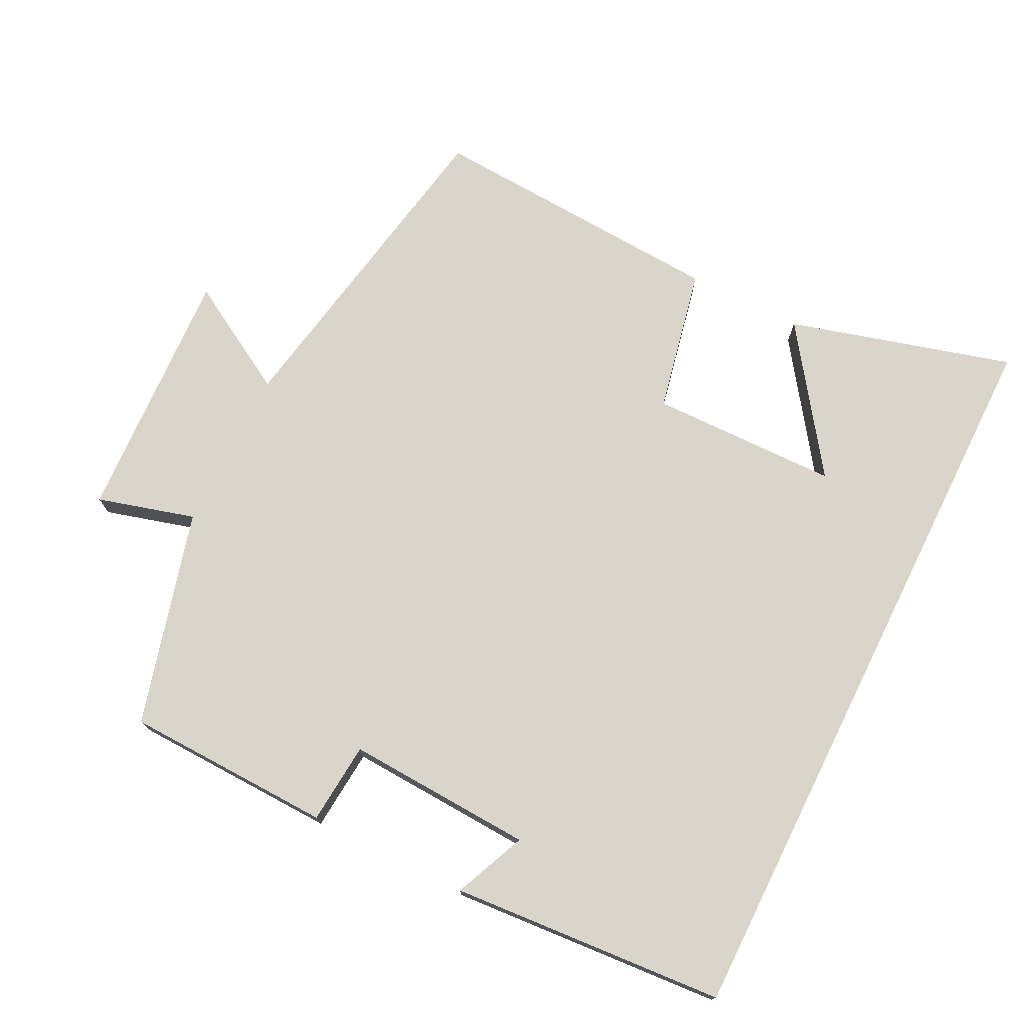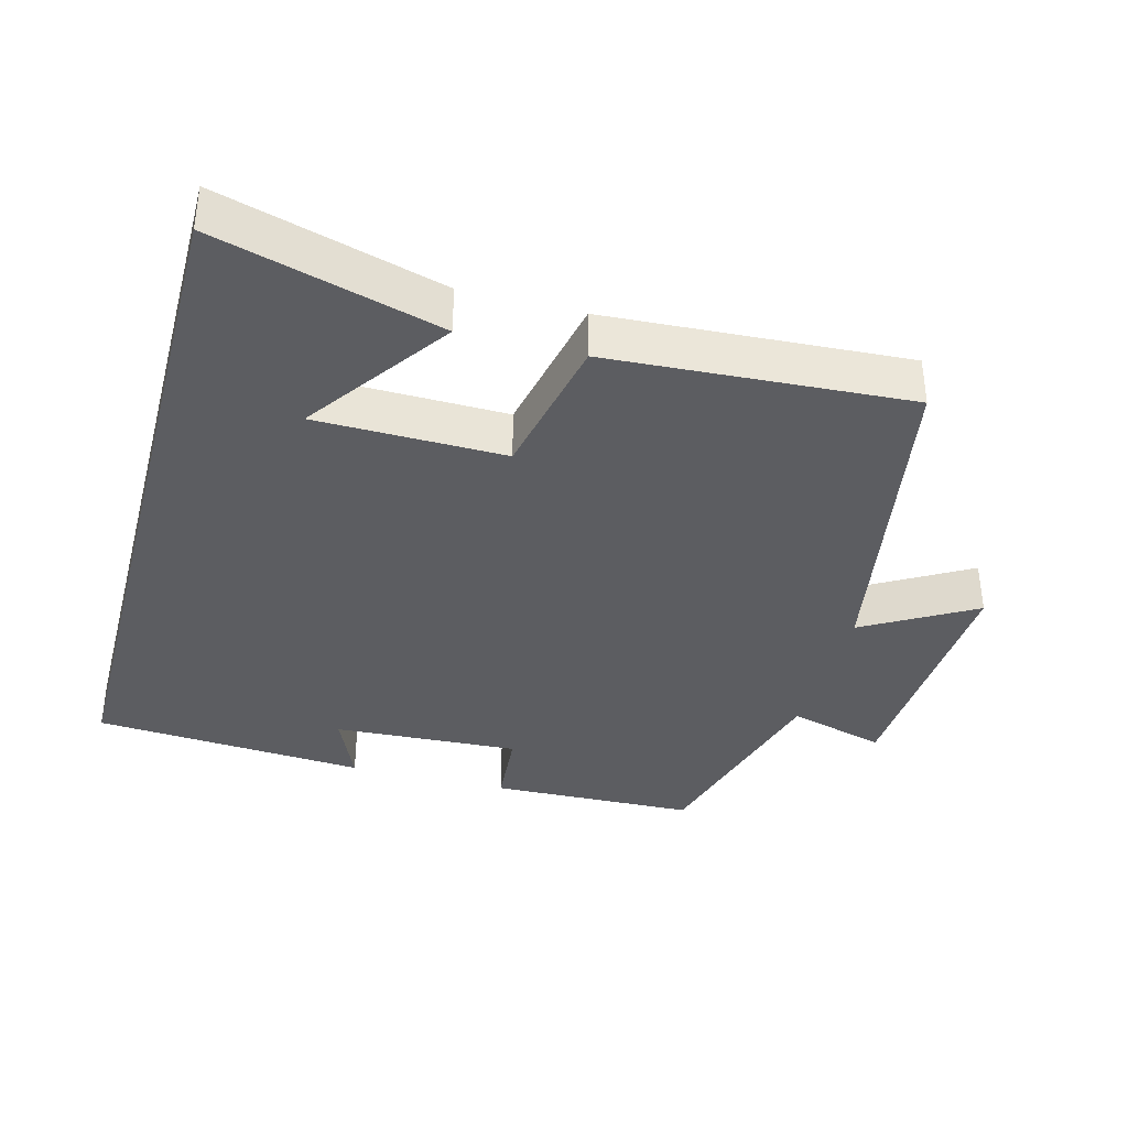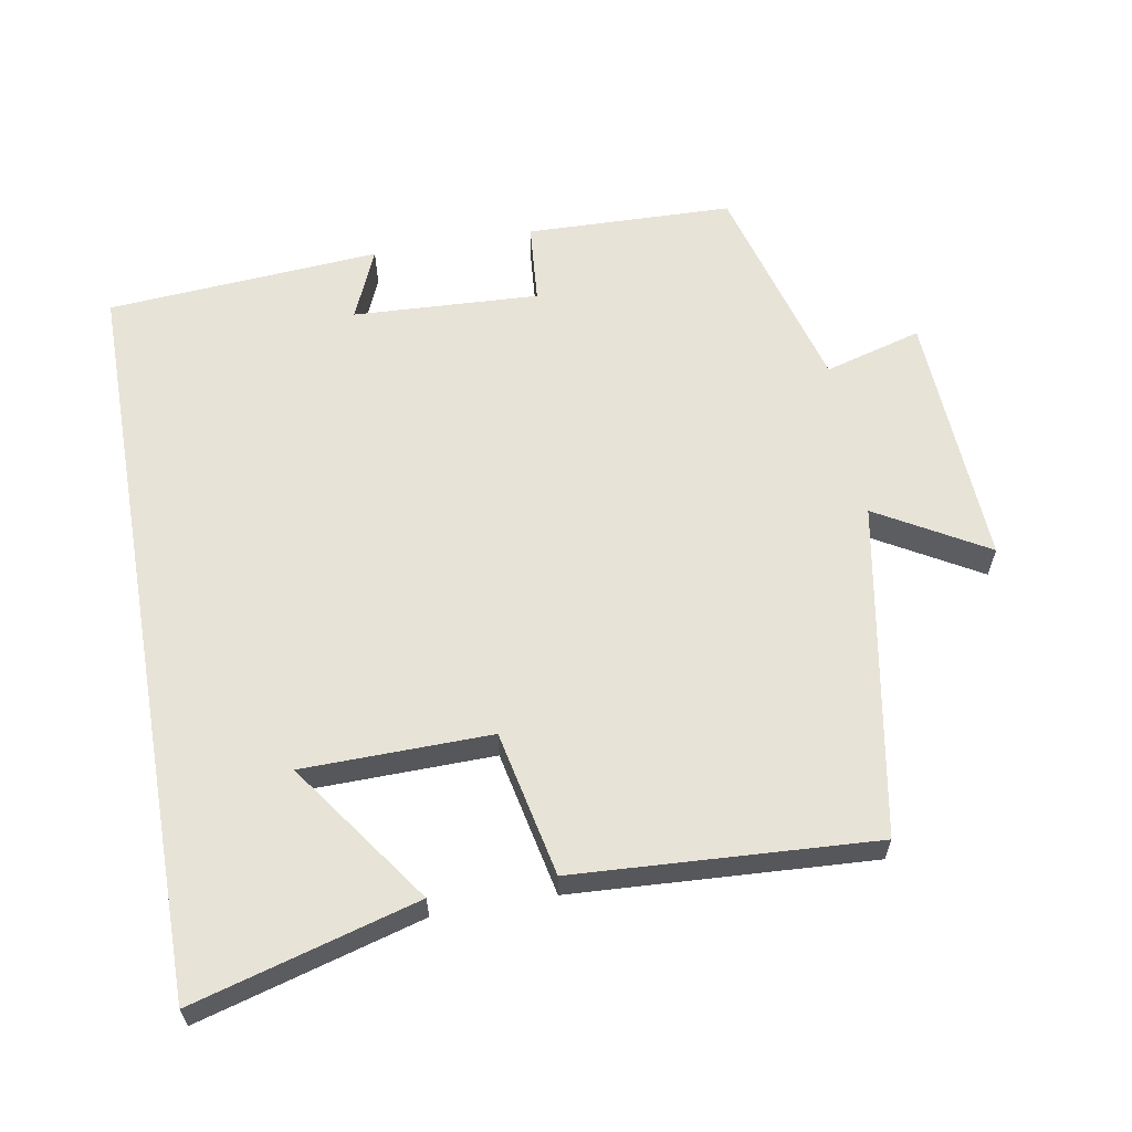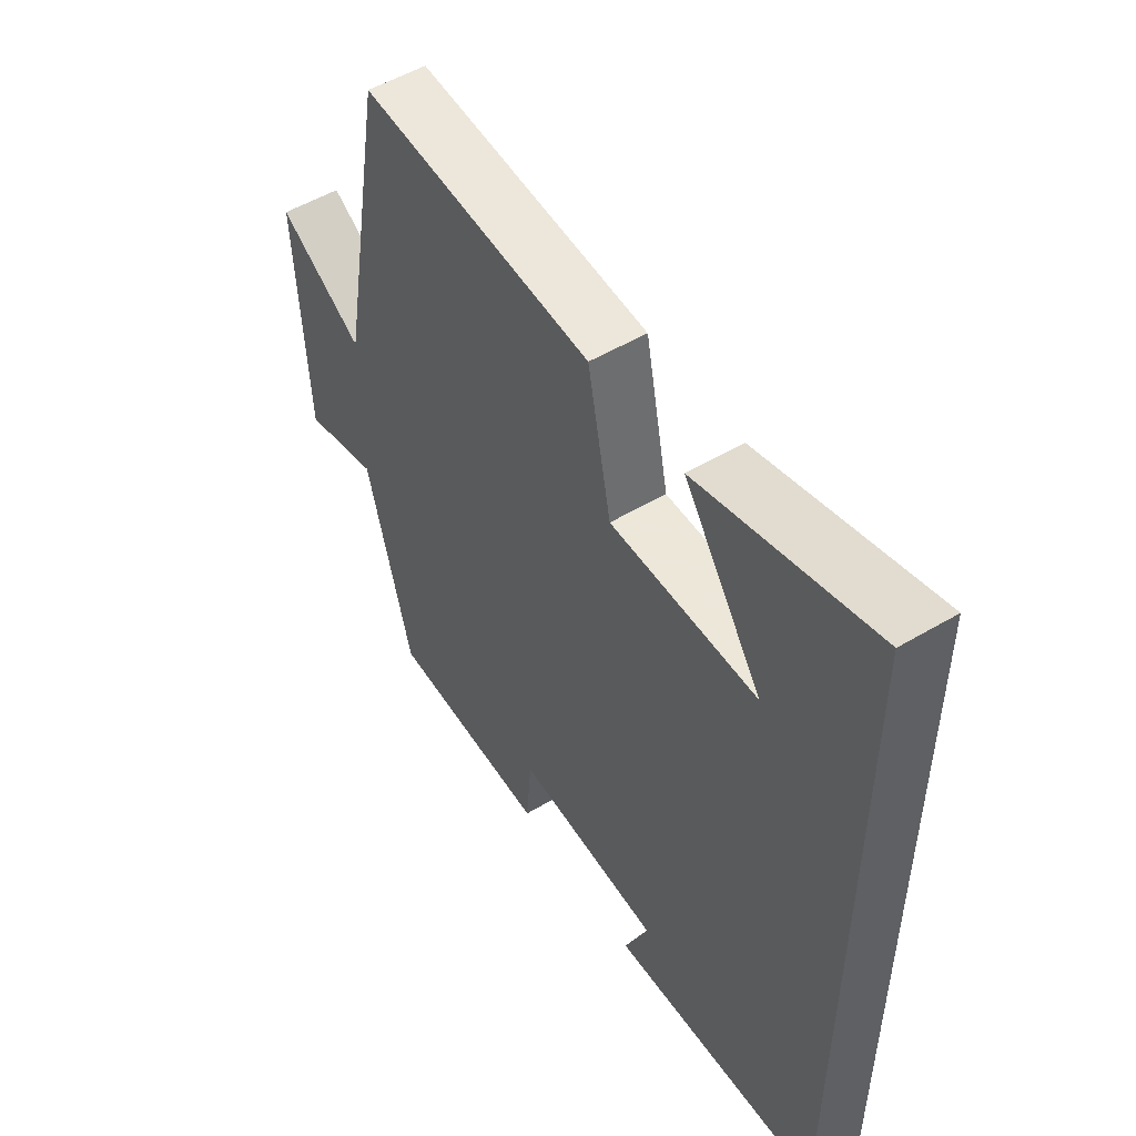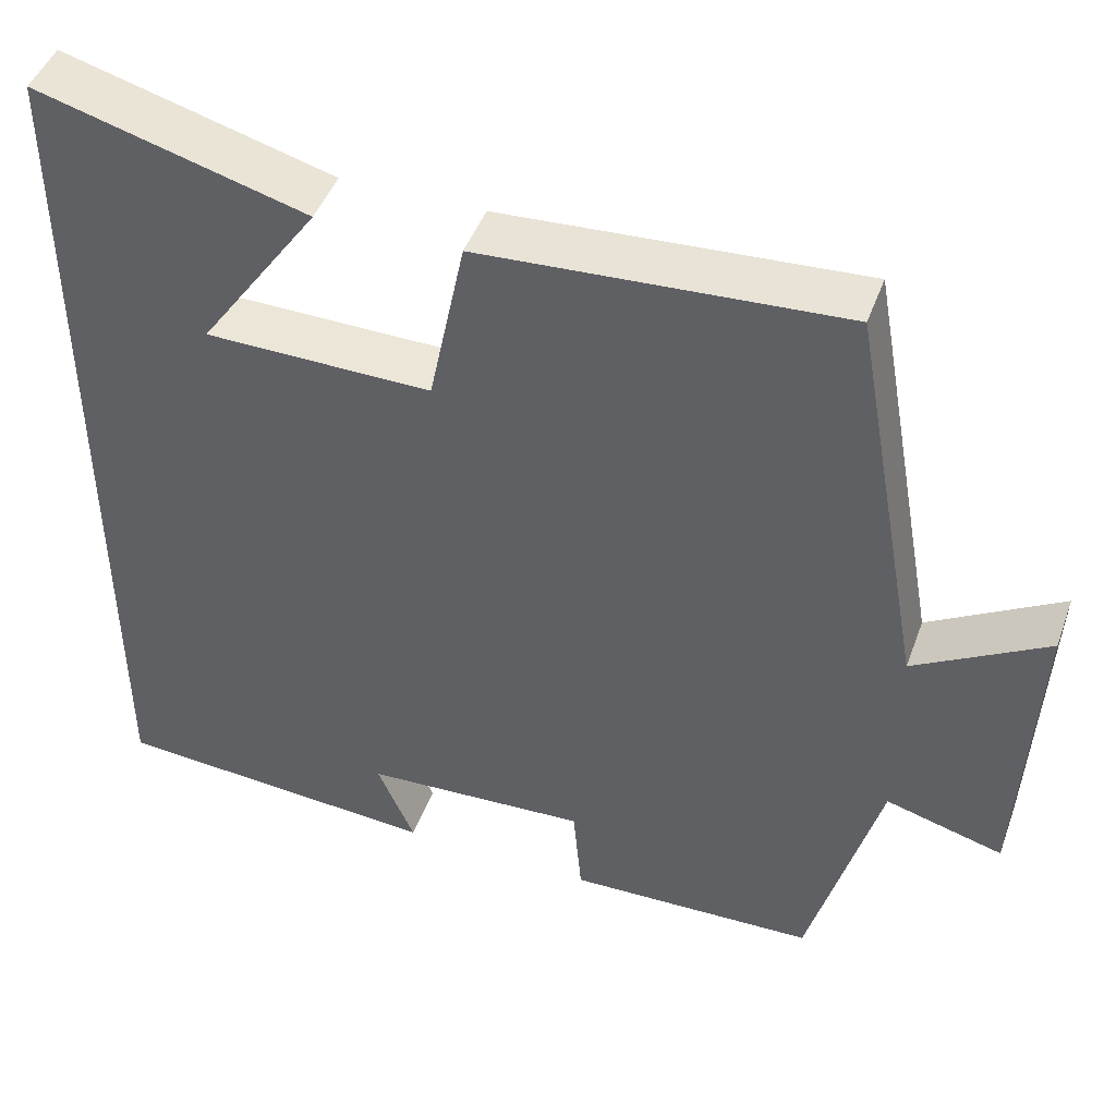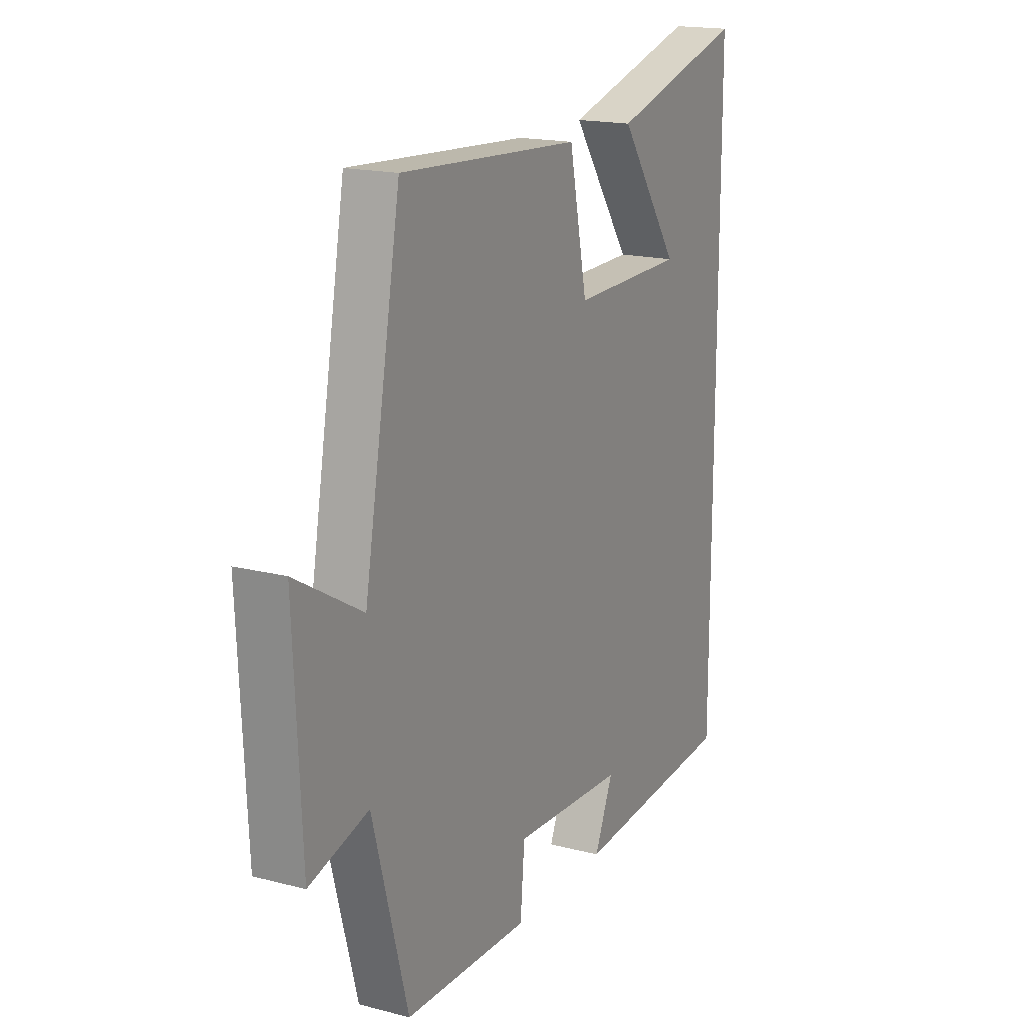
<metadata>
{"format":"obj","ext":"obj","renderer":"f3d","projection":"perspective","resolution":1024,"background":"white","views":[{"elev":74.2,"azim":-153.5,"up":"+Y"},{"elev":-36.9,"azim":-15.0,"up":"+Y"},{"elev":61.5,"azim":-10.1,"up":"+Y"},{"elev":52.4,"azim":-122.6,"up":"+Z"},{"elev":45.7,"azim":19.5,"up":"+Z"},{"elev":17.5,"azim":117.1,"up":"+Z"}]}
</metadata>
<code>
v -0.5 0.07 -0.472
v -0.5 0.07 0.589
v -0.181 0.07 0.5
v -0.324 0.07 0.297
v -0.056 0.07 0.293
v -0.013 0.07 0.5
v 0.414 0.07 0.526
v 0.5 0.07 0.051
v 0.657 0.07 0.142
v 0.639 0.07 -0.224
v 0.5 0.07 -0.185
v 0.417 0.07 -0.491
v 0.122 0.07 -0.5
v 0.112 0.07 -0.384
v -0.154 0.07 -0.398
v -0.11 0.07 -0.5
v -0.5 0 -0.472
v -0.5 0 0.589
v -0.181 0 0.5
v -0.324 0 0.297
v -0.056 0 0.293
v -0.013 0 0.5
v 0.414 0 0.526
v 0.5 0 0.051
v 0.657 0 0.142
v 0.639 0 -0.224
v 0.5 0 -0.185
v 0.417 0 -0.491
v 0.122 0 -0.5
v 0.112 0 -0.384
v -0.154 0 -0.398
v -0.11 0 -0.5
f 15 16 1
f 11 12 13 14
f 11 14 15
f 8 9 10 11
f 8 11 15
f 7 8 15
f 6 7 15
f 5 6 15
f 4 5 15 1
f 2 3 4
f 1 2 4
f 17 32 31
f 30 29 28 27
f 31 30 27
f 27 26 25 24
f 31 27 24
f 31 24 23
f 31 23 22
f 31 22 21
f 17 31 21 20
f 20 19 18
f 20 18 17
f 1 17 18 2
f 2 18 19 3
f 3 19 20 4
f 4 20 21 5
f 5 21 22 6
f 6 22 23 7
f 7 23 24 8
f 8 24 25 9
f 9 25 26 10
f 10 26 27 11
f 11 27 28 12
f 12 28 29 13
f 13 29 30 14
f 14 30 31 15
f 15 31 32 16
f 16 32 17 1

</code>
